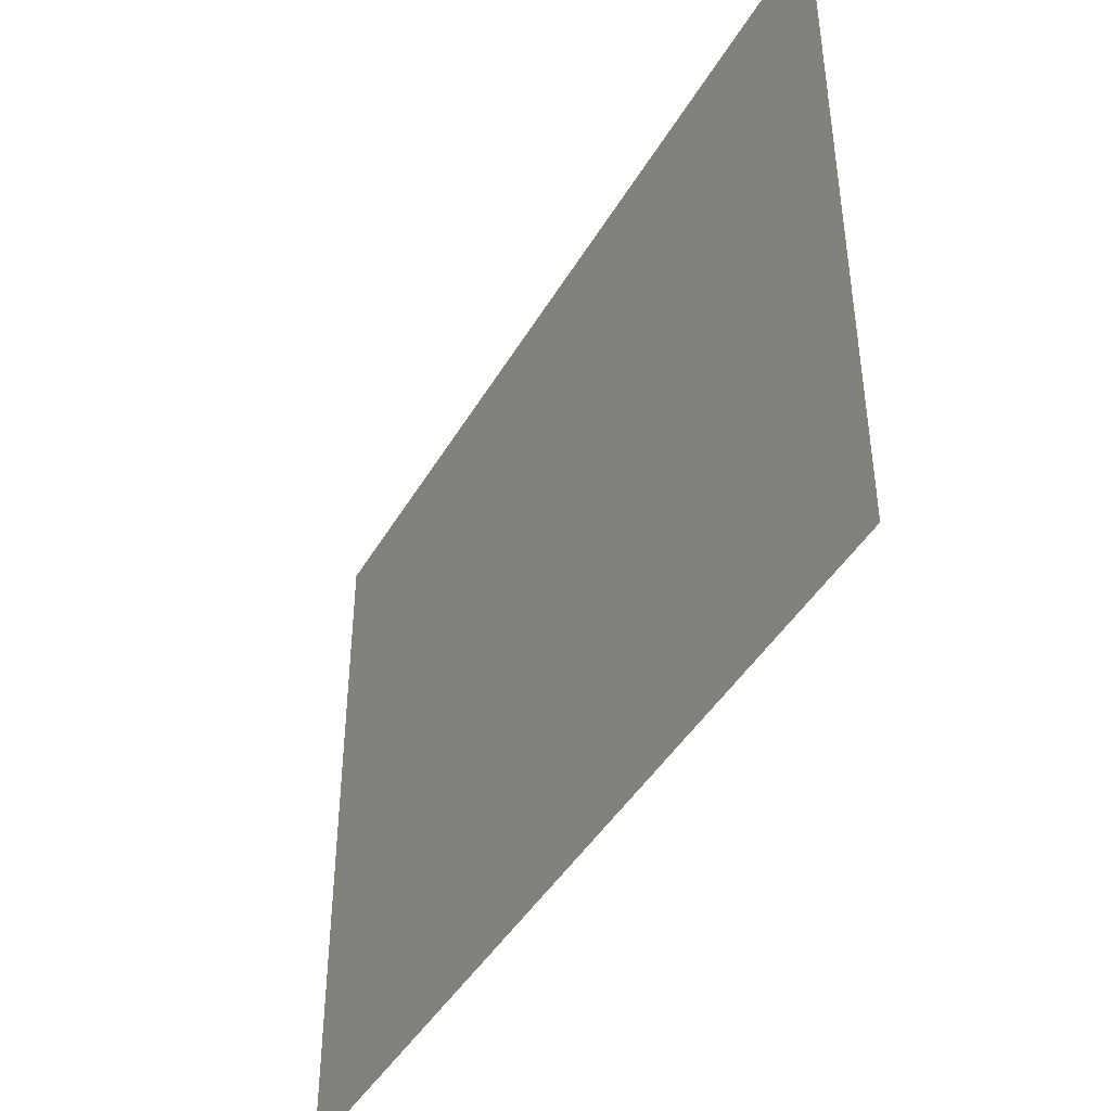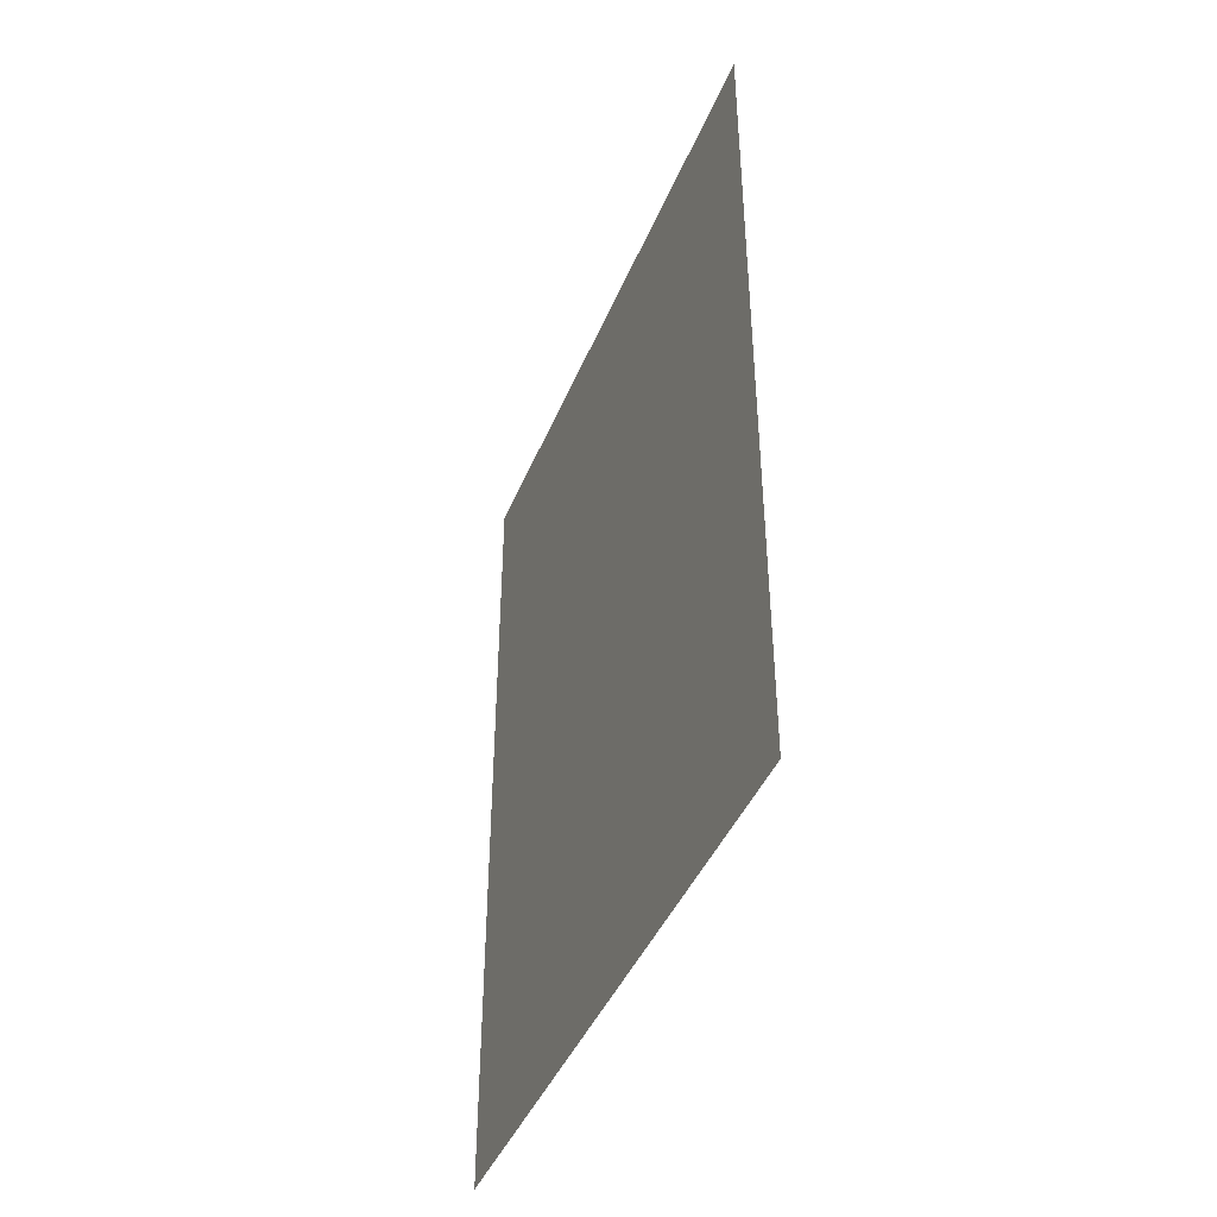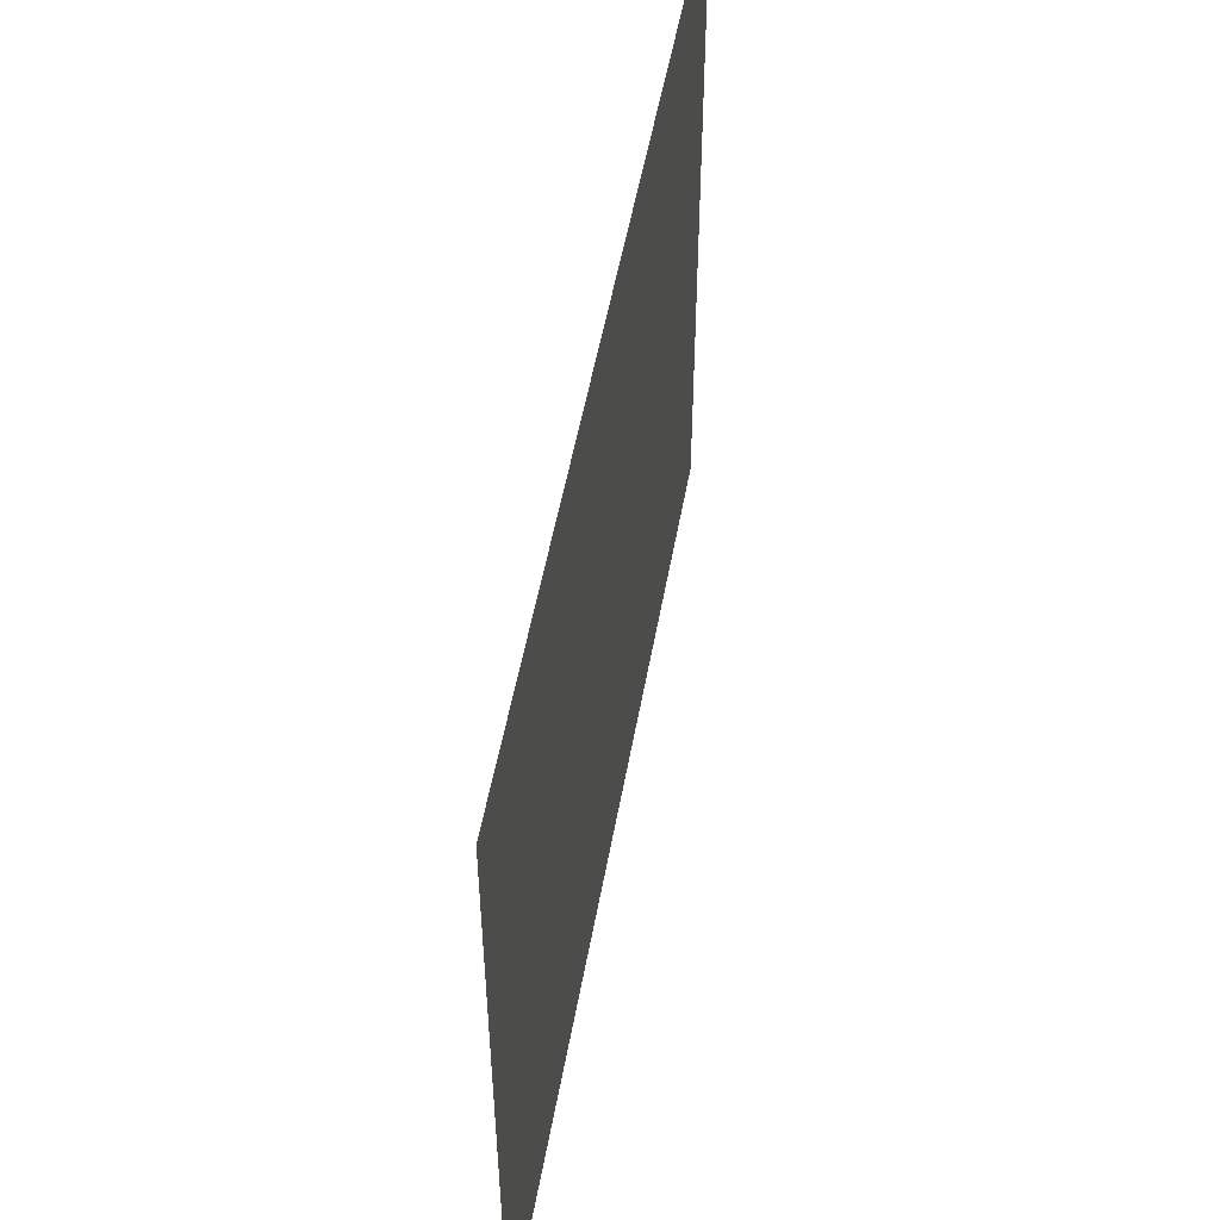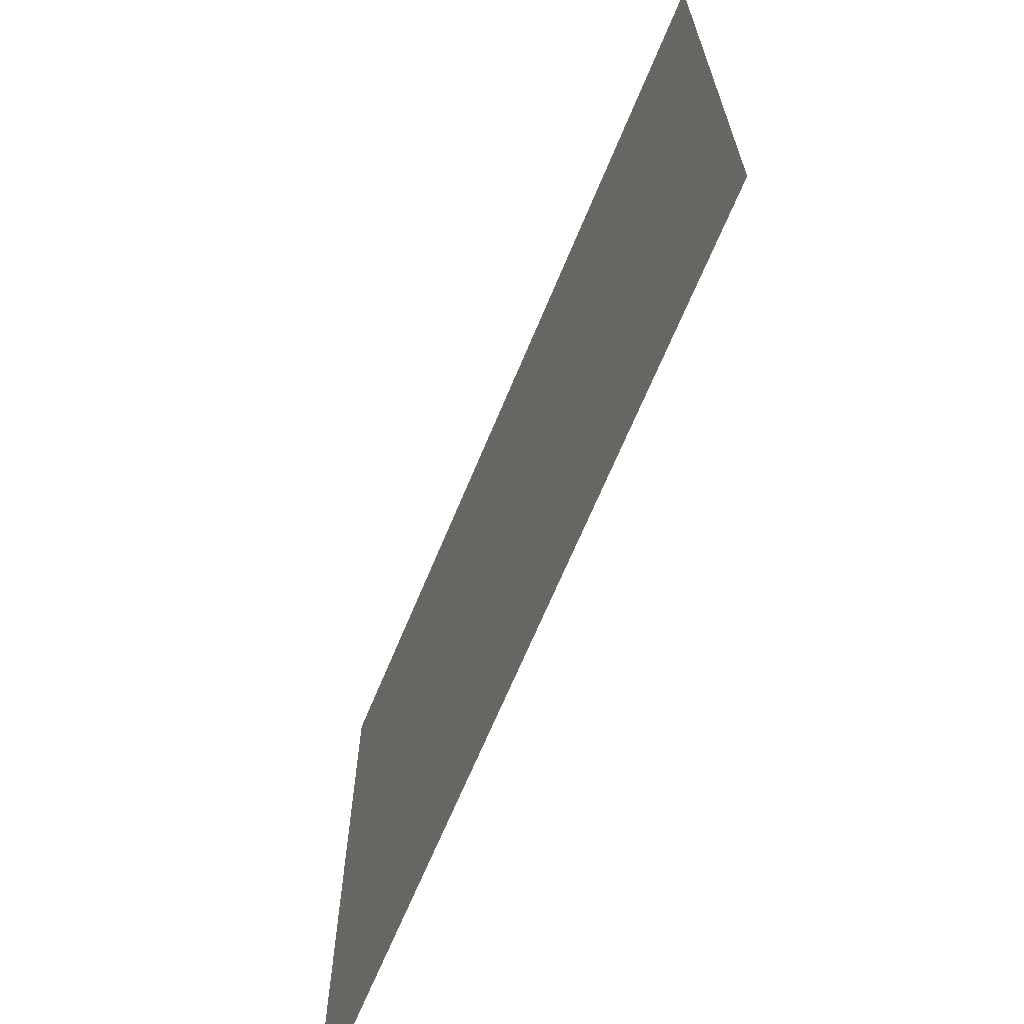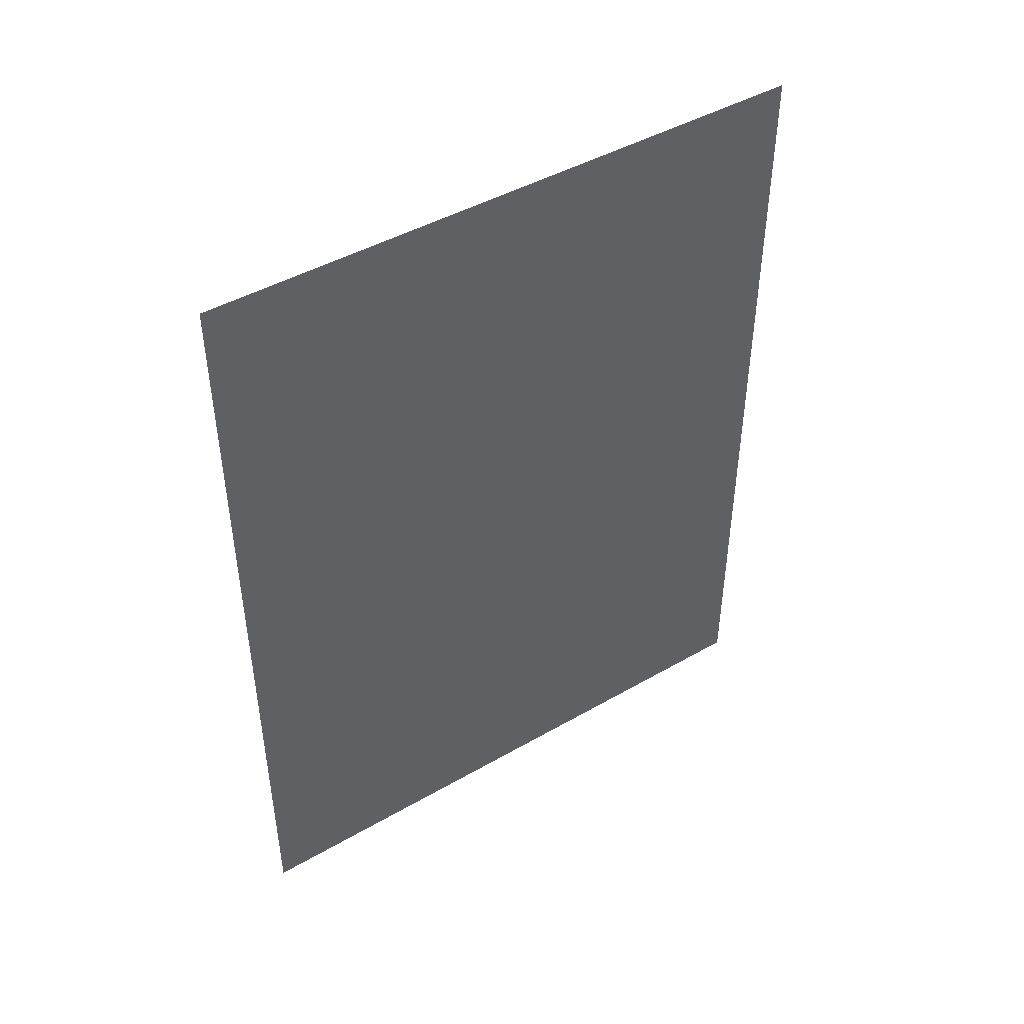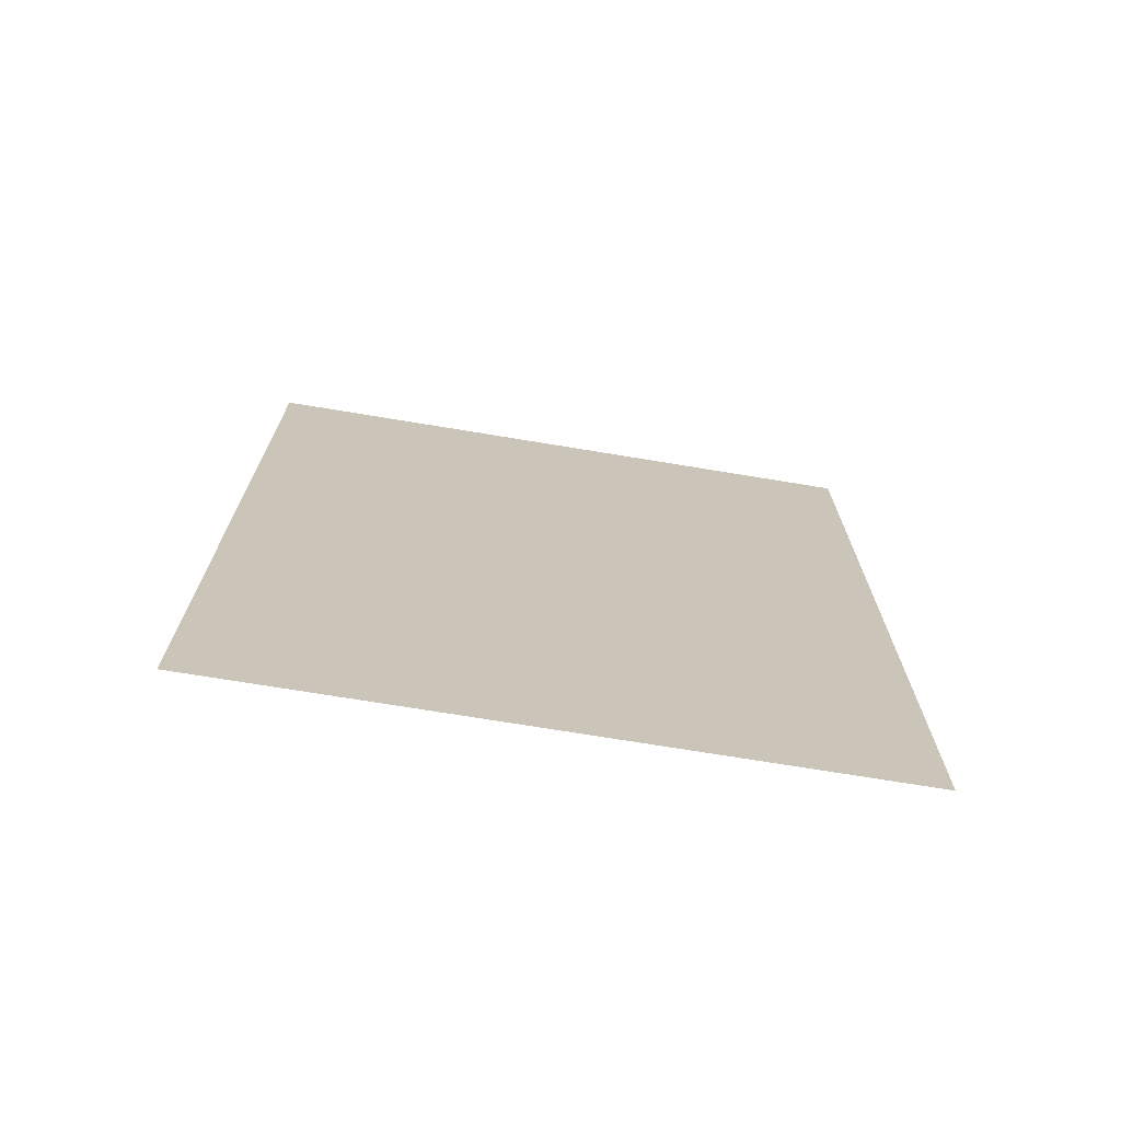
<metadata>
{"format":"obj","ext":"obj","renderer":"f3d","projection":"perspective","resolution":1024,"background":"white","views":[{"elev":-43.4,"azim":151.8,"up":"+Y"},{"elev":-43.0,"azim":158.5,"up":"+Z"},{"elev":52.2,"azim":-169.9,"up":"+Y"},{"elev":-66.6,"azim":-22.4,"up":"+Y"},{"elev":45.1,"azim":56.3,"up":"+Z"},{"elev":-71.2,"azim":-99.4,"up":"+Z"}]}
</metadata>
<code>
v -1.5 2.3 1.5
v -1.5 -0 -1.5
v -1.5 2.3 -1.5
v -1.5 0 1.5
f 3 1 4 2

</code>
